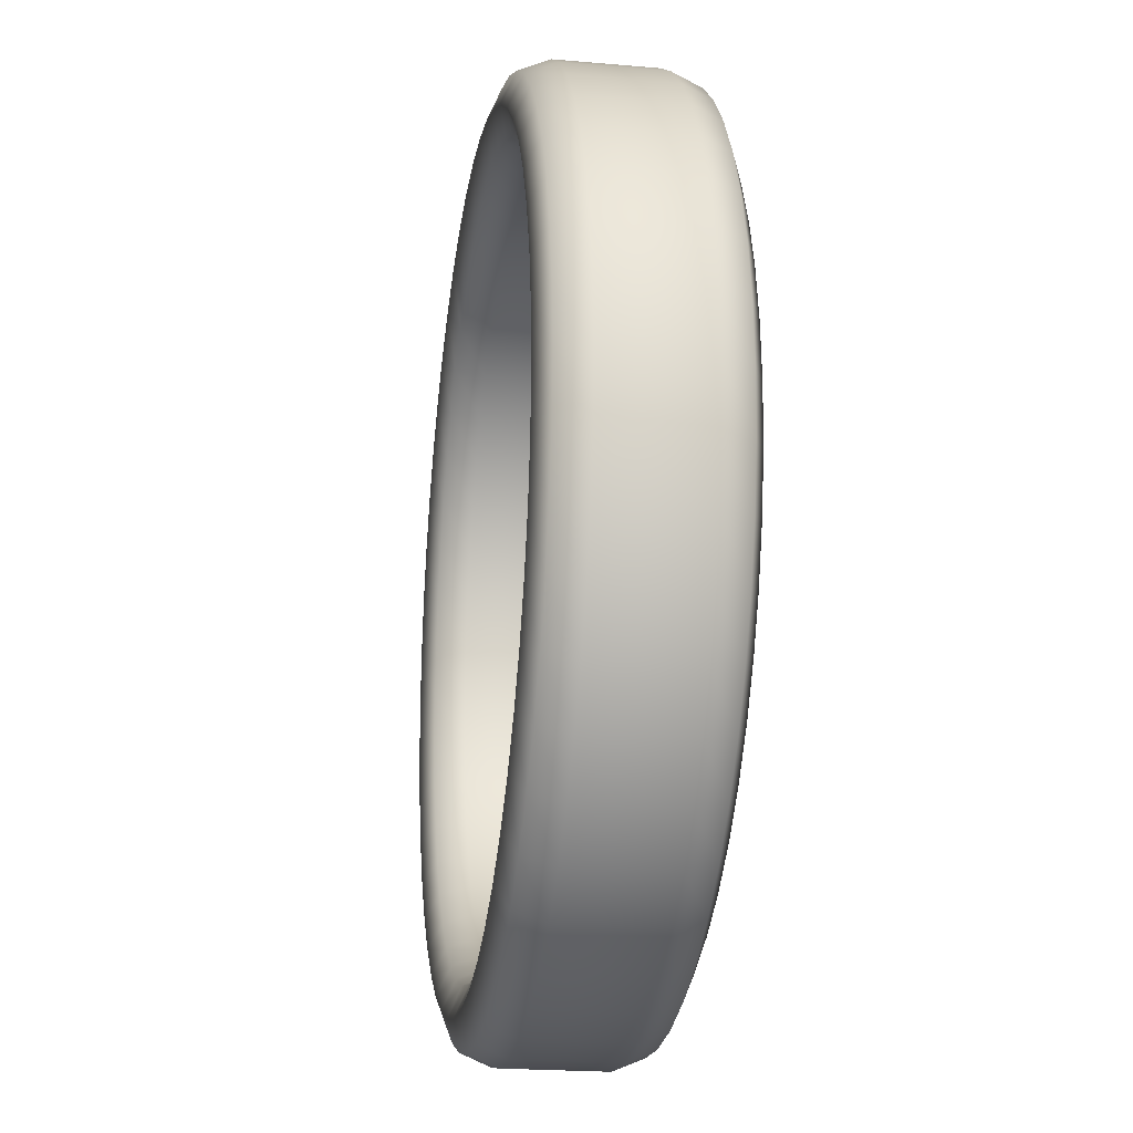
<metadata>
{"format":"obj","ext":"obj","renderer":"f3d","projection":"perspective","resolution":1024,"background":"white","views":[{"elev":-21.4,"azim":-98.8,"up":"+Z"}]}
</metadata>
<code>
o BézierCircle
v 0 -0.5 2.257
v 0 -0.4326 2.42
v 0 -0.27 2.487
v 0 0.27 2.487
v 0 0.4326 2.42
v -0 0.5 2.257
v -0 0.4326 2.095
v -0 0.27 2.027
v -0 -0.27 2.027
v -0 -0.4326 2.095
v -0.3062 -0.5 2.237
v -0.328 -0.4326 2.398
v -0.337 -0.27 2.465
v -0.337 0.27 2.465
v -0.328 0.4326 2.398
v -0.3062 0.5 2.237
v -0.2844 0.4326 2.075
v -0.2754 0.27 2.009
v -0.2754 -0.27 2.009
v -0.2844 -0.4326 2.075
v -0.5999 -0.5 2.177
v -0.643 -0.4326 2.333
v -0.6608 -0.27 2.398
v -0.6608 0.27 2.398
v -0.643 0.4326 2.333
v -0.5999 0.5 2.177
v -0.5569 0.4326 2.02
v -0.539 0.27 1.955
v -0.539 -0.27 1.955
v -0.5569 -0.4326 2.02
v -0.8784 -0.5 2.08
v -0.9418 -0.4326 2.23
v -0.968 -0.27 2.292
v -0.968 0.27 2.292
v -0.9418 0.4326 2.23
v -0.8784 0.5 2.08
v -0.8151 0.4326 1.93
v -0.7889 0.27 1.868
v -0.7889 -0.27 1.868
v -0.8151 -0.4326 1.93
v -1.139 -0.5 1.949
v -1.221 -0.4326 2.089
v -1.255 -0.27 2.147
v -1.255 0.27 2.147
v -1.221 0.4326 2.089
v -1.139 0.5 1.949
v -1.057 0.4326 1.809
v -1.023 0.27 1.75
v -1.023 -0.27 1.75
v -1.057 -0.4326 1.809
v -1.379 -0.5 1.787
v -1.479 -0.4326 1.915
v -1.52 -0.27 1.969
v -1.52 0.27 1.969
v -1.479 0.4326 1.915
v -1.379 0.5 1.787
v -1.28 0.4326 1.658
v -1.239 0.27 1.605
v -1.239 -0.27 1.605
v -1.28 -0.4326 1.658
v -1.596 -0.5 1.596
v -1.711 -0.4326 1.711
v -1.759 -0.27 1.759
v -1.759 0.27 1.759
v -1.711 0.4326 1.711
v -1.596 0.5 1.596
v -1.481 0.4326 1.481
v -1.433 0.27 1.433
v -1.433 -0.27 1.433
v -1.481 -0.4326 1.481
v -1.787 -0.5 1.379
v -1.915 -0.4326 1.479
v -1.969 -0.27 1.52
v -1.969 0.27 1.52
v -1.915 0.4326 1.479
v -1.787 0.5 1.379
v -1.658 0.4326 1.28
v -1.605 0.27 1.239
v -1.605 -0.27 1.239
v -1.658 -0.4326 1.28
v -1.949 -0.5 1.139
v -2.089 -0.4326 1.221
v -2.147 -0.27 1.255
v -2.147 0.27 1.255
v -2.089 0.4326 1.221
v -1.949 0.5 1.139
v -1.809 0.4326 1.057
v -1.75 0.27 1.023
v -1.75 -0.27 1.023
v -1.809 -0.4326 1.057
v -2.08 -0.5 0.8784
v -2.23 -0.4326 0.9418
v -2.292 -0.27 0.968
v -2.292 0.27 0.968
v -2.23 0.4326 0.9418
v -2.08 0.5 0.8784
v -1.93 0.4326 0.8151
v -1.868 0.27 0.7889
v -1.868 -0.27 0.7889
v -1.93 -0.4326 0.8151
v -2.177 -0.5 0.5999
v -2.333 -0.4326 0.643
v -2.398 -0.27 0.6608
v -2.398 0.27 0.6608
v -2.333 0.4326 0.643
v -2.177 0.5 0.5999
v -2.02 0.4326 0.5569
v -1.955 0.27 0.539
v -1.955 -0.27 0.539
v -2.02 -0.4326 0.5569
v -2.237 -0.5 0.3062
v -2.398 -0.4326 0.328
v -2.465 -0.27 0.337
v -2.465 0.27 0.337
v -2.398 0.4326 0.328
v -2.237 0.5 0.3062
v -2.075 0.4326 0.2844
v -2.009 0.27 0.2754
v -2.009 -0.27 0.2754
v -2.075 -0.4326 0.2844
v -2.257 -0.5 0
v -2.42 -0.4326 0
v -2.487 -0.27 0
v -2.487 0.27 0
v -2.42 0.4326 0
v -2.257 0.5 -0
v -2.095 0.4326 -0
v -2.027 0.27 -0
v -2.027 -0.27 -0
v -2.095 -0.4326 -0
v -2.237 -0.5 -0.3062
v -2.398 -0.4326 -0.328
v -2.465 -0.27 -0.337
v -2.465 0.27 -0.337
v -2.398 0.4326 -0.328
v -2.237 0.5 -0.3062
v -2.075 0.4326 -0.2844
v -2.009 0.27 -0.2754
v -2.009 -0.27 -0.2754
v -2.075 -0.4326 -0.2844
v -2.177 -0.5 -0.5999
v -2.333 -0.4326 -0.643
v -2.398 -0.27 -0.6608
v -2.398 0.27 -0.6608
v -2.333 0.4326 -0.643
v -2.177 0.5 -0.5999
v -2.02 0.4326 -0.5569
v -1.955 0.27 -0.539
v -1.955 -0.27 -0.539
v -2.02 -0.4326 -0.5569
v -2.08 -0.5 -0.8784
v -2.23 -0.4326 -0.9418
v -2.292 -0.27 -0.968
v -2.292 0.27 -0.968
v -2.23 0.4326 -0.9418
v -2.08 0.5 -0.8784
v -1.93 0.4326 -0.8151
v -1.868 0.27 -0.7889
v -1.868 -0.27 -0.7889
v -1.93 -0.4326 -0.8151
v -1.949 -0.5 -1.139
v -2.089 -0.4326 -1.221
v -2.147 -0.27 -1.255
v -2.147 0.27 -1.255
v -2.089 0.4326 -1.221
v -1.949 0.5 -1.139
v -1.809 0.4326 -1.057
v -1.75 0.27 -1.023
v -1.75 -0.27 -1.023
v -1.809 -0.4326 -1.057
v -1.787 -0.5 -1.379
v -1.915 -0.4326 -1.479
v -1.969 -0.27 -1.52
v -1.969 0.27 -1.52
v -1.915 0.4326 -1.479
v -1.787 0.5 -1.379
v -1.658 0.4326 -1.28
v -1.605 0.27 -1.239
v -1.605 -0.27 -1.239
v -1.658 -0.4326 -1.28
v -1.596 -0.5 -1.596
v -1.711 -0.4326 -1.711
v -1.759 -0.27 -1.759
v -1.759 0.27 -1.759
v -1.711 0.4326 -1.711
v -1.596 0.5 -1.596
v -1.481 0.4326 -1.481
v -1.433 0.27 -1.433
v -1.433 -0.27 -1.433
v -1.481 -0.4326 -1.481
v -1.379 -0.5 -1.787
v -1.479 -0.4326 -1.915
v -1.52 -0.27 -1.969
v -1.52 0.27 -1.969
v -1.479 0.4326 -1.915
v -1.379 0.5 -1.787
v -1.28 0.4326 -1.658
v -1.239 0.27 -1.605
v -1.239 -0.27 -1.605
v -1.28 -0.4326 -1.658
v -1.139 -0.5 -1.949
v -1.221 -0.4326 -2.089
v -1.255 -0.27 -2.147
v -1.255 0.27 -2.147
v -1.221 0.4326 -2.089
v -1.139 0.5 -1.949
v -1.057 0.4326 -1.809
v -1.023 0.27 -1.75
v -1.023 -0.27 -1.75
v -1.057 -0.4326 -1.809
v -0.8784 -0.5 -2.08
v -0.9418 -0.4326 -2.23
v -0.968 -0.27 -2.292
v -0.968 0.27 -2.292
v -0.9418 0.4326 -2.23
v -0.8784 0.5 -2.08
v -0.8151 0.4326 -1.93
v -0.7889 0.27 -1.868
v -0.7889 -0.27 -1.868
v -0.8151 -0.4326 -1.93
v -0.5999 -0.5 -2.177
v -0.643 -0.4326 -2.333
v -0.6608 -0.27 -2.398
v -0.6608 0.27 -2.398
v -0.643 0.4326 -2.333
v -0.5999 0.5 -2.177
v -0.5569 0.4326 -2.02
v -0.539 0.27 -1.955
v -0.539 -0.27 -1.955
v -0.5569 -0.4326 -2.02
v -0.3062 -0.5 -2.237
v -0.328 -0.4326 -2.398
v -0.337 -0.27 -2.465
v -0.337 0.27 -2.465
v -0.328 0.4326 -2.398
v -0.3062 0.5 -2.237
v -0.2844 0.4326 -2.075
v -0.2754 0.27 -2.009
v -0.2754 -0.27 -2.009
v -0.2844 -0.4326 -2.075
v -0 -0.5 -2.257
v -0 -0.4326 -2.42
v -0 -0.27 -2.487
v -0 0.27 -2.487
v -0 0.4326 -2.42
v 0 0.5 -2.257
v 0 0.4326 -2.095
v 0 0.27 -2.027
v 0 -0.27 -2.027
v 0 -0.4326 -2.095
v 0.3062 -0.5 -2.237
v 0.328 -0.4326 -2.398
v 0.337 -0.27 -2.465
v 0.337 0.27 -2.465
v 0.328 0.4326 -2.398
v 0.3062 0.5 -2.237
v 0.2844 0.4326 -2.075
v 0.2754 0.27 -2.009
v 0.2754 -0.27 -2.009
v 0.2844 -0.4326 -2.075
v 0.5999 -0.5 -2.177
v 0.643 -0.4326 -2.333
v 0.6608 -0.27 -2.398
v 0.6608 0.27 -2.398
v 0.643 0.4326 -2.333
v 0.5999 0.5 -2.177
v 0.5569 0.4326 -2.02
v 0.539 0.27 -1.955
v 0.539 -0.27 -1.955
v 0.5569 -0.4326 -2.02
v 0.8784 -0.5 -2.08
v 0.9418 -0.4326 -2.23
v 0.968 -0.27 -2.292
v 0.968 0.27 -2.292
v 0.9418 0.4326 -2.23
v 0.8784 0.5 -2.08
v 0.8151 0.4326 -1.93
v 0.7889 0.27 -1.868
v 0.7889 -0.27 -1.868
v 0.8151 -0.4326 -1.93
v 1.139 -0.5 -1.949
v 1.221 -0.4326 -2.089
v 1.255 -0.27 -2.147
v 1.255 0.27 -2.147
v 1.221 0.4326 -2.089
v 1.139 0.5 -1.949
v 1.057 0.4326 -1.809
v 1.023 0.27 -1.75
v 1.023 -0.27 -1.75
v 1.057 -0.4326 -1.809
v 1.379 -0.5 -1.787
v 1.479 -0.4326 -1.915
v 1.52 -0.27 -1.969
v 1.52 0.27 -1.969
v 1.479 0.4326 -1.915
v 1.379 0.5 -1.787
v 1.28 0.4326 -1.658
v 1.239 0.27 -1.605
v 1.239 -0.27 -1.605
v 1.28 -0.4326 -1.658
v 1.596 -0.5 -1.596
v 1.711 -0.4326 -1.711
v 1.759 -0.27 -1.759
v 1.759 0.27 -1.759
v 1.711 0.4326 -1.711
v 1.596 0.5 -1.596
v 1.481 0.4326 -1.481
v 1.433 0.27 -1.433
v 1.433 -0.27 -1.433
v 1.481 -0.4326 -1.481
v 1.787 -0.5 -1.379
v 1.915 -0.4326 -1.479
v 1.969 -0.27 -1.52
v 1.969 0.27 -1.52
v 1.915 0.4326 -1.479
v 1.787 0.5 -1.379
v 1.658 0.4326 -1.28
v 1.605 0.27 -1.239
v 1.605 -0.27 -1.239
v 1.658 -0.4326 -1.28
v 1.949 -0.5 -1.139
v 2.089 -0.4326 -1.221
v 2.147 -0.27 -1.255
v 2.147 0.27 -1.255
v 2.089 0.4326 -1.221
v 1.949 0.5 -1.139
v 1.809 0.4326 -1.057
v 1.75 0.27 -1.023
v 1.75 -0.27 -1.023
v 1.809 -0.4326 -1.057
v 2.08 -0.5 -0.8784
v 2.23 -0.4326 -0.9418
v 2.292 -0.27 -0.968
v 2.292 0.27 -0.968
v 2.23 0.4326 -0.9418
v 2.08 0.5 -0.8784
v 1.93 0.4326 -0.8151
v 1.868 0.27 -0.7889
v 1.868 -0.27 -0.7889
v 1.93 -0.4326 -0.8151
v 2.177 -0.5 -0.5999
v 2.333 -0.4326 -0.643
v 2.398 -0.27 -0.6608
v 2.398 0.27 -0.6608
v 2.333 0.4326 -0.643
v 2.177 0.5 -0.5999
v 2.02 0.4326 -0.5569
v 1.955 0.27 -0.539
v 1.955 -0.27 -0.539
v 2.02 -0.4326 -0.5569
v 2.237 -0.5 -0.3062
v 2.398 -0.4326 -0.328
v 2.465 -0.27 -0.337
v 2.465 0.27 -0.337
v 2.398 0.4326 -0.328
v 2.237 0.5 -0.3062
v 2.075 0.4326 -0.2844
v 2.009 0.27 -0.2754
v 2.009 -0.27 -0.2754
v 2.075 -0.4326 -0.2844
v 2.257 -0.5 -0
v 2.42 -0.4326 -0
v 2.487 -0.27 -0
v 2.487 0.27 -0
v 2.42 0.4326 -0
v 2.257 0.5 0
v 2.095 0.4326 0
v 2.027 0.27 0
v 2.027 -0.27 0
v 2.095 -0.4326 0
v 2.237 -0.5 0.3062
v 2.398 -0.4326 0.328
v 2.465 -0.27 0.337
v 2.465 0.27 0.337
v 2.398 0.4326 0.328
v 2.237 0.5 0.3062
v 2.075 0.4326 0.2844
v 2.009 0.27 0.2754
v 2.009 -0.27 0.2754
v 2.075 -0.4326 0.2844
v 2.177 -0.5 0.5999
v 2.333 -0.4326 0.643
v 2.398 -0.27 0.6608
v 2.398 0.27 0.6608
v 2.333 0.4326 0.643
v 2.177 0.5 0.5999
v 2.02 0.4326 0.5569
v 1.955 0.27 0.539
v 1.955 -0.27 0.539
v 2.02 -0.4326 0.5569
v 2.08 -0.5 0.8784
v 2.23 -0.4326 0.9418
v 2.292 -0.27 0.968
v 2.292 0.27 0.968
v 2.23 0.4326 0.9418
v 2.08 0.5 0.8784
v 1.93 0.4326 0.8151
v 1.868 0.27 0.7889
v 1.868 -0.27 0.7889
v 1.93 -0.4326 0.8151
v 1.949 -0.5 1.139
v 2.089 -0.4326 1.221
v 2.147 -0.27 1.255
v 2.147 0.27 1.255
v 2.089 0.4326 1.221
v 1.949 0.5 1.139
v 1.809 0.4326 1.057
v 1.75 0.27 1.023
v 1.75 -0.27 1.023
v 1.809 -0.4326 1.057
v 1.787 -0.5 1.379
v 1.915 -0.4326 1.479
v 1.969 -0.27 1.52
v 1.969 0.27 1.52
v 1.915 0.4326 1.479
v 1.787 0.5 1.379
v 1.658 0.4326 1.28
v 1.605 0.27 1.239
v 1.605 -0.27 1.239
v 1.658 -0.4326 1.28
v 1.596 -0.5 1.596
v 1.711 -0.4326 1.711
v 1.759 -0.27 1.759
v 1.759 0.27 1.759
v 1.711 0.4326 1.711
v 1.596 0.5 1.596
v 1.481 0.4326 1.481
v 1.433 0.27 1.433
v 1.433 -0.27 1.433
v 1.481 -0.4326 1.481
v 1.379 -0.5 1.787
v 1.479 -0.4326 1.915
v 1.52 -0.27 1.969
v 1.52 0.27 1.969
v 1.479 0.4326 1.915
v 1.379 0.5 1.787
v 1.28 0.4326 1.658
v 1.239 0.27 1.605
v 1.239 -0.27 1.605
v 1.28 -0.4326 1.658
v 1.139 -0.5 1.949
v 1.221 -0.4326 2.089
v 1.255 -0.27 2.147
v 1.255 0.27 2.147
v 1.221 0.4326 2.089
v 1.139 0.5 1.949
v 1.057 0.4326 1.809
v 1.023 0.27 1.75
v 1.023 -0.27 1.75
v 1.057 -0.4326 1.809
v 0.8784 -0.5 2.08
v 0.9418 -0.4326 2.23
v 0.968 -0.27 2.292
v 0.968 0.27 2.292
v 0.9418 0.4326 2.23
v 0.8784 0.5 2.08
v 0.8151 0.4326 1.93
v 0.7889 0.27 1.868
v 0.7889 -0.27 1.868
v 0.8151 -0.4326 1.93
v 0.5999 -0.5 2.177
v 0.643 -0.4326 2.333
v 0.6608 -0.27 2.398
v 0.6608 0.27 2.398
v 0.643 0.4326 2.333
v 0.5999 0.5 2.177
v 0.5569 0.4326 2.02
v 0.539 0.27 1.955
v 0.539 -0.27 1.955
v 0.5569 -0.4326 2.02
v 0.3062 -0.5 2.237
v 0.328 -0.4326 2.398
v 0.337 -0.27 2.465
v 0.337 0.27 2.465
v 0.328 0.4326 2.398
v 0.3062 0.5 2.237
v 0.2844 0.4326 2.075
v 0.2754 0.27 2.009
v 0.2754 -0.27 2.009
v 0.2844 -0.4326 2.075
f 1 11 20 10
f 2 12 11 1
f 3 13 12 2
f 4 14 13 3
f 5 15 14 4
f 6 16 15 5
f 7 17 16 6
f 8 18 17 7
f 9 19 18 8
f 10 20 19 9
f 11 21 30 20
f 12 22 21 11
f 13 23 22 12
f 14 24 23 13
f 15 25 24 14
f 16 26 25 15
f 17 27 26 16
f 18 28 27 17
f 19 29 28 18
f 20 30 29 19
f 21 31 40 30
f 22 32 31 21
f 23 33 32 22
f 24 34 33 23
f 25 35 34 24
f 26 36 35 25
f 27 37 36 26
f 28 38 37 27
f 29 39 38 28
f 30 40 39 29
f 31 41 50 40
f 32 42 41 31
f 33 43 42 32
f 34 44 43 33
f 35 45 44 34
f 36 46 45 35
f 37 47 46 36
f 38 48 47 37
f 39 49 48 38
f 40 50 49 39
f 41 51 60 50
f 42 52 51 41
f 43 53 52 42
f 44 54 53 43
f 45 55 54 44
f 46 56 55 45
f 47 57 56 46
f 48 58 57 47
f 49 59 58 48
f 50 60 59 49
f 51 61 70 60
f 52 62 61 51
f 53 63 62 52
f 54 64 63 53
f 55 65 64 54
f 56 66 65 55
f 57 67 66 56
f 58 68 67 57
f 59 69 68 58
f 60 70 69 59
f 61 71 80 70
f 62 72 71 61
f 63 73 72 62
f 64 74 73 63
f 65 75 74 64
f 66 76 75 65
f 67 77 76 66
f 68 78 77 67
f 69 79 78 68
f 70 80 79 69
f 71 81 90 80
f 72 82 81 71
f 73 83 82 72
f 74 84 83 73
f 75 85 84 74
f 76 86 85 75
f 77 87 86 76
f 78 88 87 77
f 79 89 88 78
f 80 90 89 79
f 81 91 100 90
f 82 92 91 81
f 83 93 92 82
f 84 94 93 83
f 85 95 94 84
f 86 96 95 85
f 87 97 96 86
f 88 98 97 87
f 89 99 98 88
f 90 100 99 89
f 91 101 110 100
f 92 102 101 91
f 93 103 102 92
f 94 104 103 93
f 95 105 104 94
f 96 106 105 95
f 97 107 106 96
f 98 108 107 97
f 99 109 108 98
f 100 110 109 99
f 101 111 120 110
f 102 112 111 101
f 103 113 112 102
f 104 114 113 103
f 105 115 114 104
f 106 116 115 105
f 107 117 116 106
f 108 118 117 107
f 109 119 118 108
f 110 120 119 109
f 111 121 130 120
f 112 122 121 111
f 113 123 122 112
f 114 124 123 113
f 115 125 124 114
f 116 126 125 115
f 117 127 126 116
f 118 128 127 117
f 119 129 128 118
f 120 130 129 119
f 121 131 140 130
f 122 132 131 121
f 123 133 132 122
f 124 134 133 123
f 125 135 134 124
f 126 136 135 125
f 127 137 136 126
f 128 138 137 127
f 129 139 138 128
f 130 140 139 129
f 131 141 150 140
f 132 142 141 131
f 133 143 142 132
f 134 144 143 133
f 135 145 144 134
f 136 146 145 135
f 137 147 146 136
f 138 148 147 137
f 139 149 148 138
f 140 150 149 139
f 141 151 160 150
f 142 152 151 141
f 143 153 152 142
f 144 154 153 143
f 145 155 154 144
f 146 156 155 145
f 147 157 156 146
f 148 158 157 147
f 149 159 158 148
f 150 160 159 149
f 151 161 170 160
f 152 162 161 151
f 153 163 162 152
f 154 164 163 153
f 155 165 164 154
f 156 166 165 155
f 157 167 166 156
f 158 168 167 157
f 159 169 168 158
f 160 170 169 159
f 161 171 180 170
f 162 172 171 161
f 163 173 172 162
f 164 174 173 163
f 165 175 174 164
f 166 176 175 165
f 167 177 176 166
f 168 178 177 167
f 169 179 178 168
f 170 180 179 169
f 171 181 190 180
f 172 182 181 171
f 173 183 182 172
f 174 184 183 173
f 175 185 184 174
f 176 186 185 175
f 177 187 186 176
f 178 188 187 177
f 179 189 188 178
f 180 190 189 179
f 181 191 200 190
f 182 192 191 181
f 183 193 192 182
f 184 194 193 183
f 185 195 194 184
f 186 196 195 185
f 187 197 196 186
f 188 198 197 187
f 189 199 198 188
f 190 200 199 189
f 191 201 210 200
f 192 202 201 191
f 193 203 202 192
f 194 204 203 193
f 195 205 204 194
f 196 206 205 195
f 197 207 206 196
f 198 208 207 197
f 199 209 208 198
f 200 210 209 199
f 201 211 220 210
f 202 212 211 201
f 203 213 212 202
f 204 214 213 203
f 205 215 214 204
f 206 216 215 205
f 207 217 216 206
f 208 218 217 207
f 209 219 218 208
f 210 220 219 209
f 211 221 230 220
f 212 222 221 211
f 213 223 222 212
f 214 224 223 213
f 215 225 224 214
f 216 226 225 215
f 217 227 226 216
f 218 228 227 217
f 219 229 228 218
f 220 230 229 219
f 221 231 240 230
f 222 232 231 221
f 223 233 232 222
f 224 234 233 223
f 225 235 234 224
f 226 236 235 225
f 227 237 236 226
f 228 238 237 227
f 229 239 238 228
f 230 240 239 229
f 231 241 250 240
f 232 242 241 231
f 233 243 242 232
f 234 244 243 233
f 235 245 244 234
f 236 246 245 235
f 237 247 246 236
f 238 248 247 237
f 239 249 248 238
f 240 250 249 239
f 241 251 260 250
f 242 252 251 241
f 243 253 252 242
f 244 254 253 243
f 245 255 254 244
f 246 256 255 245
f 247 257 256 246
f 248 258 257 247
f 249 259 258 248
f 250 260 259 249
f 251 261 270 260
f 252 262 261 251
f 253 263 262 252
f 254 264 263 253
f 255 265 264 254
f 256 266 265 255
f 257 267 266 256
f 258 268 267 257
f 259 269 268 258
f 260 270 269 259
f 261 271 280 270
f 262 272 271 261
f 263 273 272 262
f 264 274 273 263
f 265 275 274 264
f 266 276 275 265
f 267 277 276 266
f 268 278 277 267
f 269 279 278 268
f 270 280 279 269
f 271 281 290 280
f 272 282 281 271
f 273 283 282 272
f 274 284 283 273
f 275 285 284 274
f 276 286 285 275
f 277 287 286 276
f 278 288 287 277
f 279 289 288 278
f 280 290 289 279
f 281 291 300 290
f 282 292 291 281
f 283 293 292 282
f 284 294 293 283
f 285 295 294 284
f 286 296 295 285
f 287 297 296 286
f 288 298 297 287
f 289 299 298 288
f 290 300 299 289
f 291 301 310 300
f 292 302 301 291
f 293 303 302 292
f 294 304 303 293
f 295 305 304 294
f 296 306 305 295
f 297 307 306 296
f 298 308 307 297
f 299 309 308 298
f 300 310 309 299
f 301 311 320 310
f 302 312 311 301
f 303 313 312 302
f 304 314 313 303
f 305 315 314 304
f 306 316 315 305
f 307 317 316 306
f 308 318 317 307
f 309 319 318 308
f 310 320 319 309
f 311 321 330 320
f 312 322 321 311
f 313 323 322 312
f 314 324 323 313
f 315 325 324 314
f 316 326 325 315
f 317 327 326 316
f 318 328 327 317
f 319 329 328 318
f 320 330 329 319
f 321 331 340 330
f 322 332 331 321
f 323 333 332 322
f 324 334 333 323
f 325 335 334 324
f 326 336 335 325
f 327 337 336 326
f 328 338 337 327
f 329 339 338 328
f 330 340 339 329
f 331 341 350 340
f 332 342 341 331
f 333 343 342 332
f 334 344 343 333
f 335 345 344 334
f 336 346 345 335
f 337 347 346 336
f 338 348 347 337
f 339 349 348 338
f 340 350 349 339
f 341 351 360 350
f 342 352 351 341
f 343 353 352 342
f 344 354 353 343
f 345 355 354 344
f 346 356 355 345
f 347 357 356 346
f 348 358 357 347
f 349 359 358 348
f 350 360 359 349
f 351 361 370 360
f 352 362 361 351
f 353 363 362 352
f 354 364 363 353
f 355 365 364 354
f 356 366 365 355
f 357 367 366 356
f 358 368 367 357
f 359 369 368 358
f 360 370 369 359
f 361 371 380 370
f 362 372 371 361
f 363 373 372 362
f 364 374 373 363
f 365 375 374 364
f 366 376 375 365
f 367 377 376 366
f 368 378 377 367
f 369 379 378 368
f 370 380 379 369
f 371 381 390 380
f 372 382 381 371
f 373 383 382 372
f 374 384 383 373
f 375 385 384 374
f 376 386 385 375
f 377 387 386 376
f 378 388 387 377
f 379 389 388 378
f 380 390 389 379
f 381 391 400 390
f 382 392 391 381
f 383 393 392 382
f 384 394 393 383
f 385 395 394 384
f 386 396 395 385
f 387 397 396 386
f 388 398 397 387
f 389 399 398 388
f 390 400 399 389
f 391 401 410 400
f 392 402 401 391
f 393 403 402 392
f 394 404 403 393
f 395 405 404 394
f 396 406 405 395
f 397 407 406 396
f 398 408 407 397
f 399 409 408 398
f 400 410 409 399
f 401 411 420 410
f 402 412 411 401
f 403 413 412 402
f 404 414 413 403
f 405 415 414 404
f 406 416 415 405
f 407 417 416 406
f 408 418 417 407
f 409 419 418 408
f 410 420 419 409
f 411 421 430 420
f 412 422 421 411
f 413 423 422 412
f 414 424 423 413
f 415 425 424 414
f 416 426 425 415
f 417 427 426 416
f 418 428 427 417
f 419 429 428 418
f 420 430 429 419
f 421 431 440 430
f 422 432 431 421
f 423 433 432 422
f 424 434 433 423
f 425 435 434 424
f 426 436 435 425
f 427 437 436 426
f 428 438 437 427
f 429 439 438 428
f 430 440 439 429
f 431 441 450 440
f 432 442 441 431
f 433 443 442 432
f 434 444 443 433
f 435 445 444 434
f 436 446 445 435
f 437 447 446 436
f 438 448 447 437
f 439 449 448 438
f 440 450 449 439
f 441 451 460 450
f 442 452 451 441
f 443 453 452 442
f 444 454 453 443
f 445 455 454 444
f 446 456 455 445
f 447 457 456 446
f 448 458 457 447
f 449 459 458 448
f 450 460 459 449
f 451 461 470 460
f 452 462 461 451
f 453 463 462 452
f 454 464 463 453
f 455 465 464 454
f 456 466 465 455
f 457 467 466 456
f 458 468 467 457
f 459 469 468 458
f 460 470 469 459
f 461 471 480 470
f 462 472 471 461
f 463 473 472 462
f 464 474 473 463
f 465 475 474 464
f 466 476 475 465
f 467 477 476 466
f 468 478 477 467
f 469 479 478 468
f 470 480 479 469
f 471 1 10 480
f 472 2 1 471
f 473 3 2 472
f 474 4 3 473
f 475 5 4 474
f 476 6 5 475
f 477 7 6 476
f 478 8 7 477
f 479 9 8 478
f 480 10 9 479

</code>
